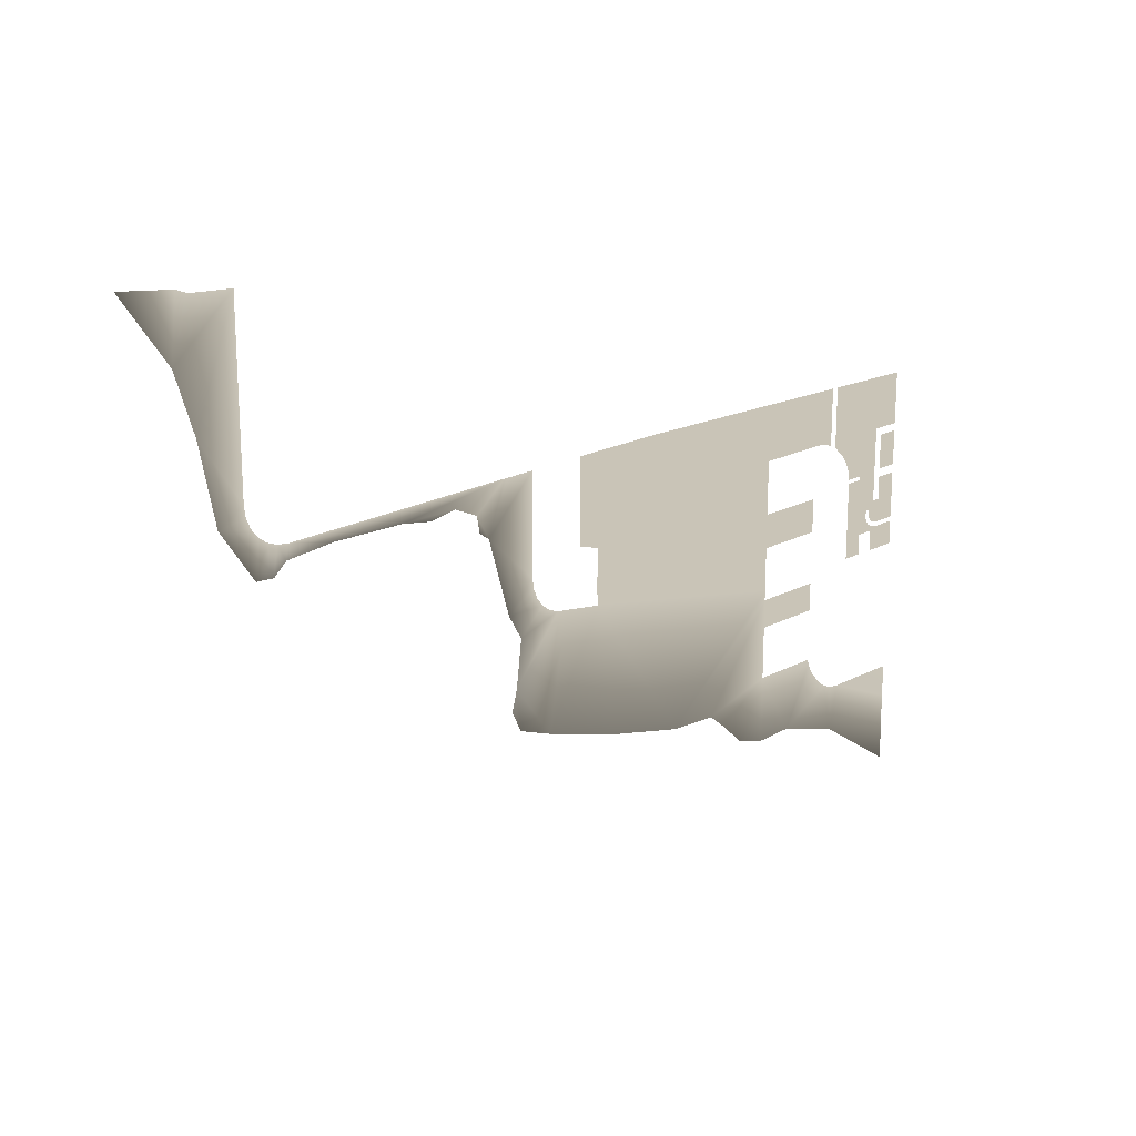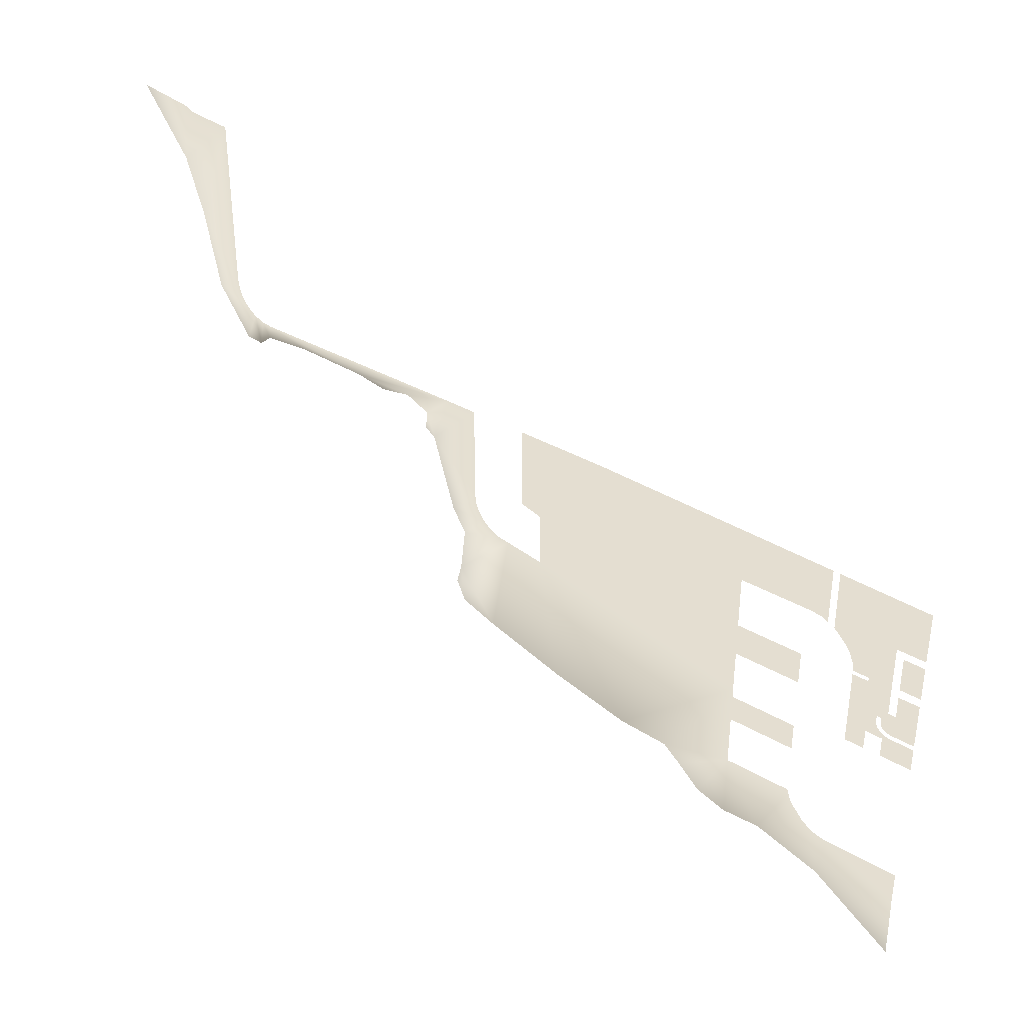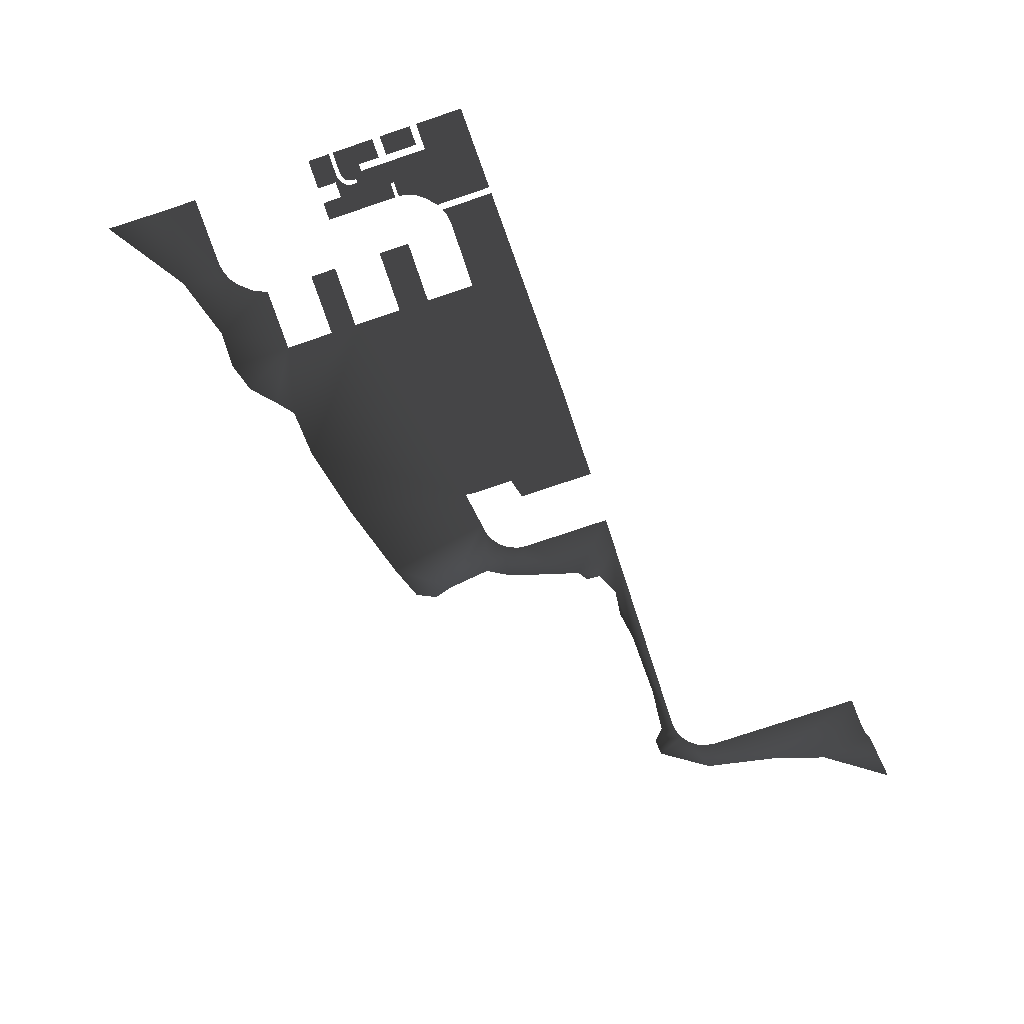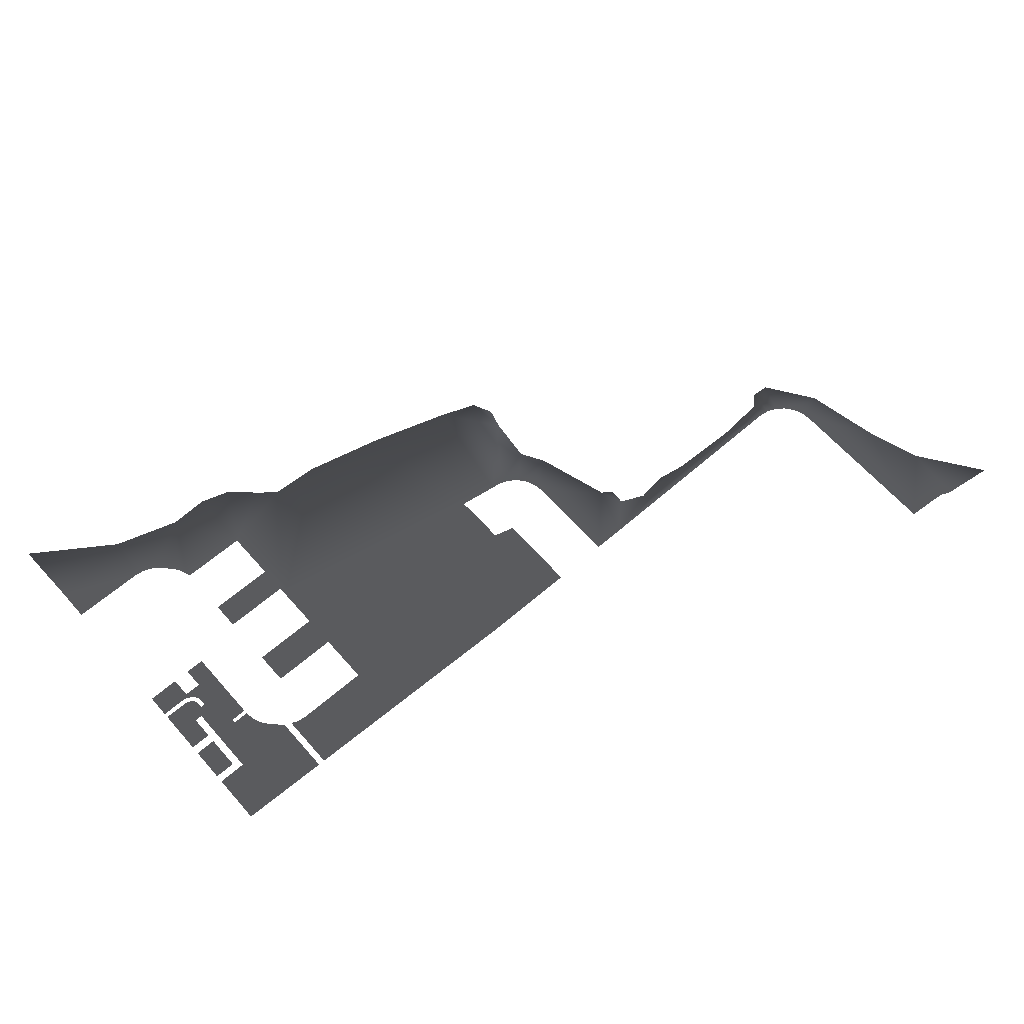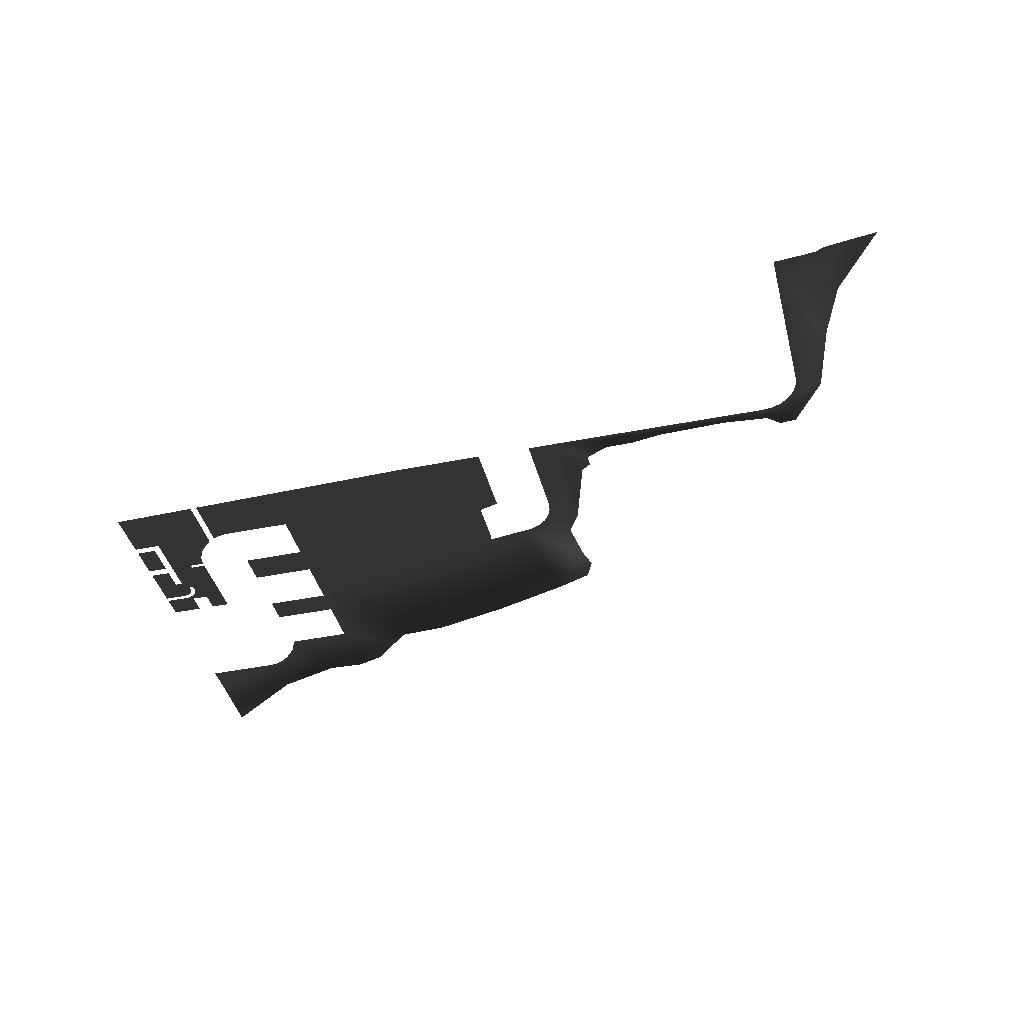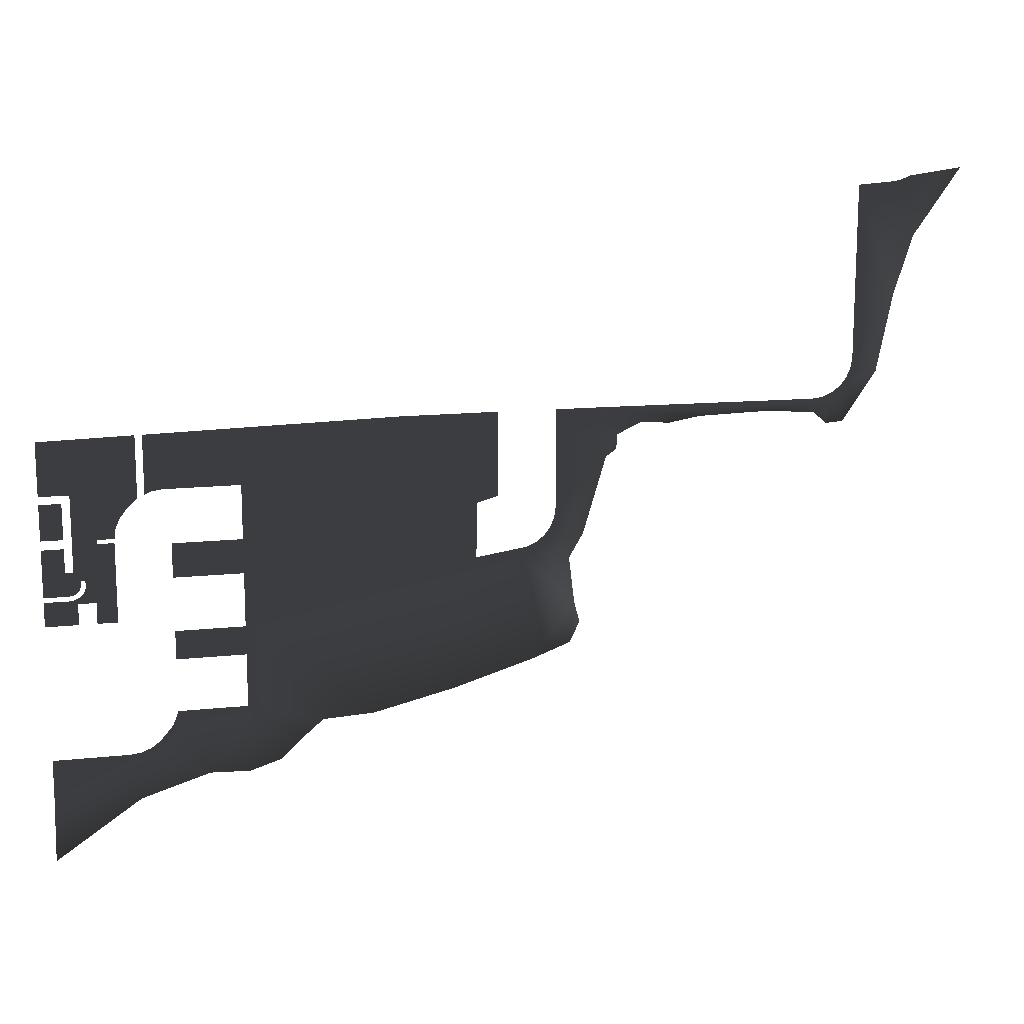
<metadata>
{"format":"obj","ext":"obj","renderer":"f3d","projection":"perspective","resolution":1024,"background":"white","views":[{"elev":19.9,"azim":-44.1,"up":"+Y"},{"elev":36.4,"azim":37.2,"up":"+Y"},{"elev":-76.4,"azim":108.6,"up":"+Z"},{"elev":62.7,"azim":138.8,"up":"+Z"},{"elev":-40.4,"azim":-165.9,"up":"+Z"},{"elev":14.7,"azim":167.1,"up":"+Y"}]}
</metadata>
<code>
v -839 -107.5 -6.911
v -834.4 -109.4 -6.911
v -836.5 -121.7 -6.987
v -844.5 -121.1 -7.035
v -830.6 -116.5 -6.929
v -829.6 -110 -6.911
v -808.7 -114.6 -6.924
v -775.7 -115.5 -6.926
v -723.1 -109.3 -6.911
v -747.9 -116.5 -8.334
v -761.2 -118 -6.933
v -842.9 -104.5 -6.911
v -859.9 -98.24 -7.035
v -845.8 -100.6 -6.911
v -847.7 -96.07 -6.911
v -848.4 -91.2 -6.911
v -867 -62.77 -7.035
v -848.4 -12.74 -6.911
v -875.4 -36.32 -7.035
v -863.2 -11.71 -6.911
v -868 -11.06 -6.911
v -872.6 -9.185 -6.911
v -896.7 -6.002 -7.035
v -736.6 -121.7 -8.345
v -721.6 -109.3 -6.911
v -731.7 -132.2 -6.948
v -710 -109.3 -6.911
v -708.5 -109.3 -6.911
v -736.6 -121.7 -8.345
v -736.5 -128.8 -6.949
v -708.5 -154.2 -6.911
v -721.3 -167.3 -6.954
v -707.8 -159 -6.911
v -705.9 -163.6 -6.911
v -702.9 -167.5 -6.911
v -714.8 -178.5 -6.946
v -699 -170.4 -6.911
v -694.5 -172.3 -6.911
v -717.4 -199.8 -6.993
v -689.6 -173 -6.911
v -698.7 -225.3 -7.035
v -671.4 -175.7 -6.911
v -661.3 -236.9 -7.035
v -623.8 -246 -7.035
v -566.9 -196.5 -6.911
v -566.9 -200.9 -6.911
v -600.6 -247.2 -7.035
v -566.9 -214 -6.911
v -566.9 -218.3 -6.911
v -566.9 -234.1 -6.911
v -566.9 -238.2 -6.911
v -592.2 -254.3 -7.035
v -581.3 -264.7 -7.035
v -567.1 -269.2 -7.035
v -549 -268.5 -7.035
v -535.3 -240.2 -6.911
v -535.9 -238.2 -6.911
v -533.4 -244.8 -6.911
v -527.5 -251.5 -6.911
v -523.6 -254.5 -6.911
v -518.1 -278.2 -7.035
v -519.1 -256.4 -6.911
v -514.2 -257 -6.911
v -480 -272 -6.911
v -480 -257.1 -6.911
v -479.3 -304.7 -7.035
v -638.4 -109.1 -6.911
v -567 -140.6 -6.911
v -567 -156.4 -6.911
v -567 -136.2 -6.911
v -671.9 -155.1 -6.911
v -567 -160.7 -6.911
v -671.9 -170.5 -6.911
v -566.9 -176.4 -6.911
v -566.9 -180.7 -6.911
v -535.9 -160.7 -6.911
v -535.9 -176.4 -6.911
v -671.9 -150.4 -6.911
v -639.9 -109.1 -6.911
v -655.7 -109.1 -6.911
v -657.2 -109.1 -6.911
v -681.8 -109.1 -6.911
v -681.8 -147.6 -6.911
v -525.1 -124.9 -6.911
v -525.1 -132.7 -6.911
v -533 -136.2 -6.911
v -525.1 -135.3 -6.911
v -528.2 -136.9 -6.911
v -525.1 -138.3 -6.911
v -525.1 -111.7 -6.911
v -480 -112.7 -6.911
v -522 -124.1 -6.911
v -522 -111.8 -6.911
v -522 -131.3 -6.911
v -522 -133.7 -6.911
v -522 -139.8 -6.911
v -516.9 -144.6 -6.911
v -513.9 -148.5 -6.911
v -512 -153 -6.911
v -511 -157.3 -6.911
v -511.5 -157.3 -6.911
v -493.3 -136.8 -6.911
v -480 -136.8 -6.911
v -493.3 -156.5 -6.911
v -503.9 -157.3 -6.911
v -493.3 -160.5 -6.911
v -496.3 -175.1 -6.911
v -496.3 -175.8 -6.911
v -493.3 -171.2 -6.911
v -491.1 -182 -6.911
v -493 -181.6 -6.911
v -494.7 -180.7 -6.911
v -495.5 -179.7 -6.911
v -495.9 -178.4 -6.911
v -496.2 -177.3 -6.911
v -489.7 -171.2 -6.911
v -480 -182 -6.911
v -489.7 -160.5 -6.911
v -480 -160.5 -6.911
v -496.9 -175.1 -6.911
v -503.9 -159.1 -6.911
v -510.3 -159.1 -6.911
v -498.2 -175.1 -6.911
v -498.2 -175.9 -6.911
v -498.2 -177.2 -6.911
v -498.2 -178.5 -6.911
v -498.7 -185.6 -6.911
v -511.4 -179.2 -6.911
v -500.7 -185.6 -6.911
v -511.4 -180.7 -6.911
v -502.5 -185.6 -6.911
v -502.5 -194.1 -6.911
v -511.4 -193.7 -6.911
v -511.4 -195.2 -6.911
v -502.5 -195.2 -6.911
v -511.4 -159.1 -6.911
v -497.9 -179.6 -6.911
v -497.3 -180.9 -6.911
v -496.3 -182 -6.911
v -495.1 -182.9 -6.911
v -494.6 -185.6 -6.911
v -493.3 -183.8 -6.911
v -494.6 -187.8 -6.911
v -491.1 -184.1 -6.911
v -489.3 -184.1 -6.911
v -480 -195.2 -6.911
v -480 -184.1 -6.911
v -494.6 -188.5 -6.911
v -494.6 -194.5 -6.911
v -494.6 -195.2 -6.911
v -535.9 -212.5 -6.911
v -535.9 -214 -6.911
v -535.9 -202.4 -6.911
v -535.9 -200.9 -6.911
v -715.5 -218.9 -7.035
v -719.9 -209.3 -7.017
v -480 -140.3 -6.911
v -480 -156.5 -6.911
v -489.7 -156.5 -6.911
v -489.7 -140.3 -6.911
g Terrain_Main.025_37897_298
f 1 3 2
f 4 3 1
f 5 2 3
f 5 6 2
f 5 7 6
f 7 8 6
f 8 9 6
f 8 10 9
f 8 11 10
f 1 12 4
f 13 4 12
f 12 14 13
f 14 15 13
f 13 15 16
f 17 13 16
f 16 18 17
f 19 17 18
f 18 20 19
f 20 21 19
f 21 22 19
f 22 23 19
f 10 24 9
f 25 9 26
f 27 25 26
f 26 28 27
f 29 26 9
f 29 30 26
f 28 26 31
f 31 26 32
f 32 33 31
f 32 34 33
f 32 35 34
f 35 32 36
f 37 35 36
f 38 37 36
f 38 36 39
f 38 39 40
f 41 40 39
f 42 40 41
f 41 43 42
f 43 44 42
f 42 44 45
f 46 45 44
f 44 47 46
f 47 48 46
f 47 49 48
f 50 49 47
f 51 50 47
f 47 52 51
f 52 53 51
f 51 53 54
f 51 54 55
f 51 55 56
f 56 57 51
f 58 56 55
f 59 58 55
f 60 59 55
f 55 61 60
f 61 62 60
f 61 63 62
f 64 63 61
f 64 65 63
f 61 66 64
f 67 69 68
f 67 68 70
f 69 67 71
f 72 69 71
f 71 73 72
f 73 42 72
f 42 74 72
f 42 75 74
f 42 45 75
f 74 76 72
f 74 77 76
f 71 67 78
f 78 67 79
f 79 80 78
f 80 81 78
f 81 82 78
f 82 83 78
f 70 85 84
f 86 87 85
f 86 88 87
f 88 89 87
f 70 86 85
f 84 67 70
f 84 90 67
f 91 93 92
f 92 94 91
f 94 95 91
f 95 96 91
f 96 97 91
f 97 98 91
f 98 99 91
f 99 100 91
f 99 101 100
f 102 91 100
f 91 102 103
f 102 100 104
f 104 100 105
f 104 105 106
f 106 105 107
f 106 107 108
f 108 109 106
f 110 109 108
f 108 111 110
f 111 108 112
f 112 108 113
f 113 108 114
f 114 108 115
f 110 116 109
f 117 116 110
f 117 118 116
f 118 117 119
f 107 105 120
f 121 120 105
f 120 121 122
f 122 123 120
f 123 122 124
f 124 122 125
f 125 122 126
f 126 122 127
f 127 122 128
f 128 129 127
f 128 130 129
f 130 131 129
f 131 130 132
f 132 130 133
f 134 132 133
f 134 135 132
f 128 122 136
f 127 137 126
f 127 138 137
f 127 139 138
f 127 140 139
f 141 140 127
f 140 141 142
f 143 142 141
f 143 144 142
f 143 145 144
f 145 143 146
f 147 145 146
f 143 148 146
f 148 149 146
f 149 150 146
f 48 152 151
f 151 153 48
f 48 153 46
f 153 154 46
f 39 156 155
f 155 41 39
f 157 159 158
f 157 160 159

</code>
